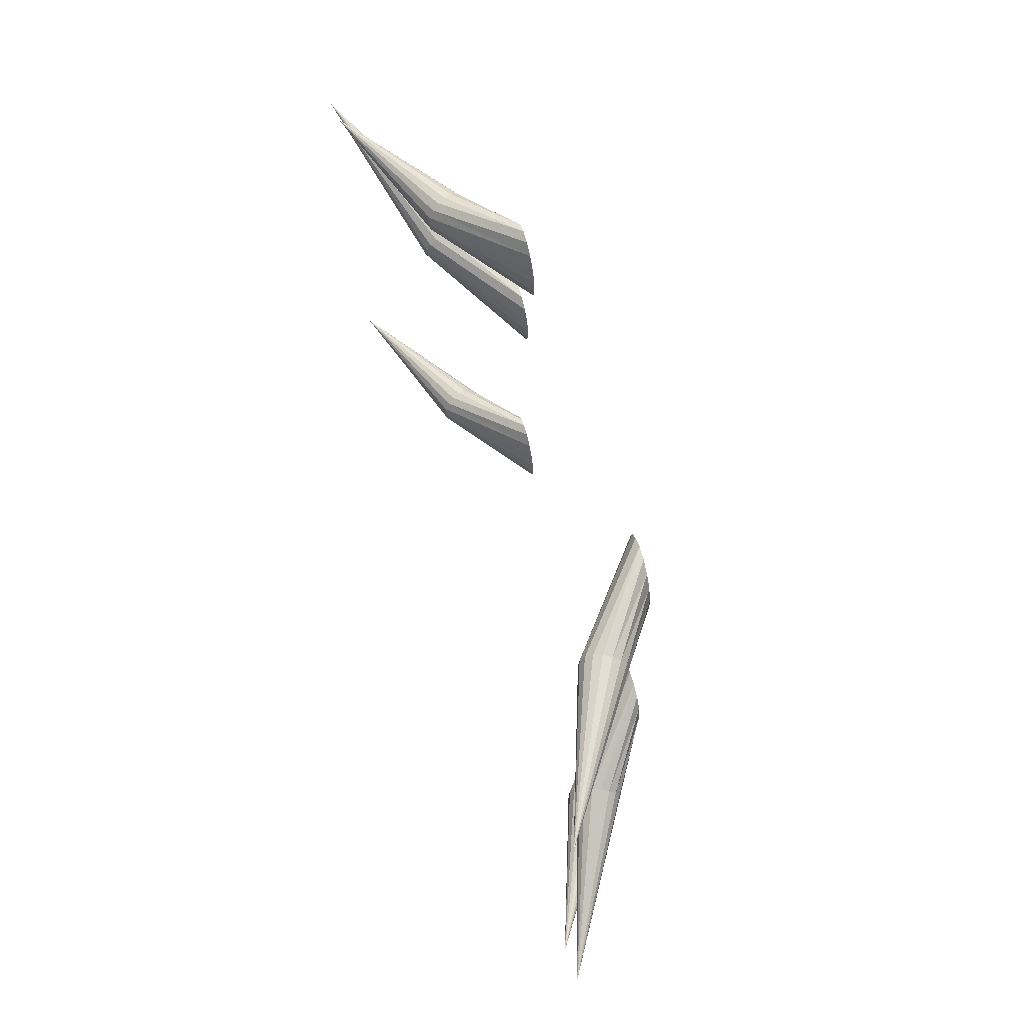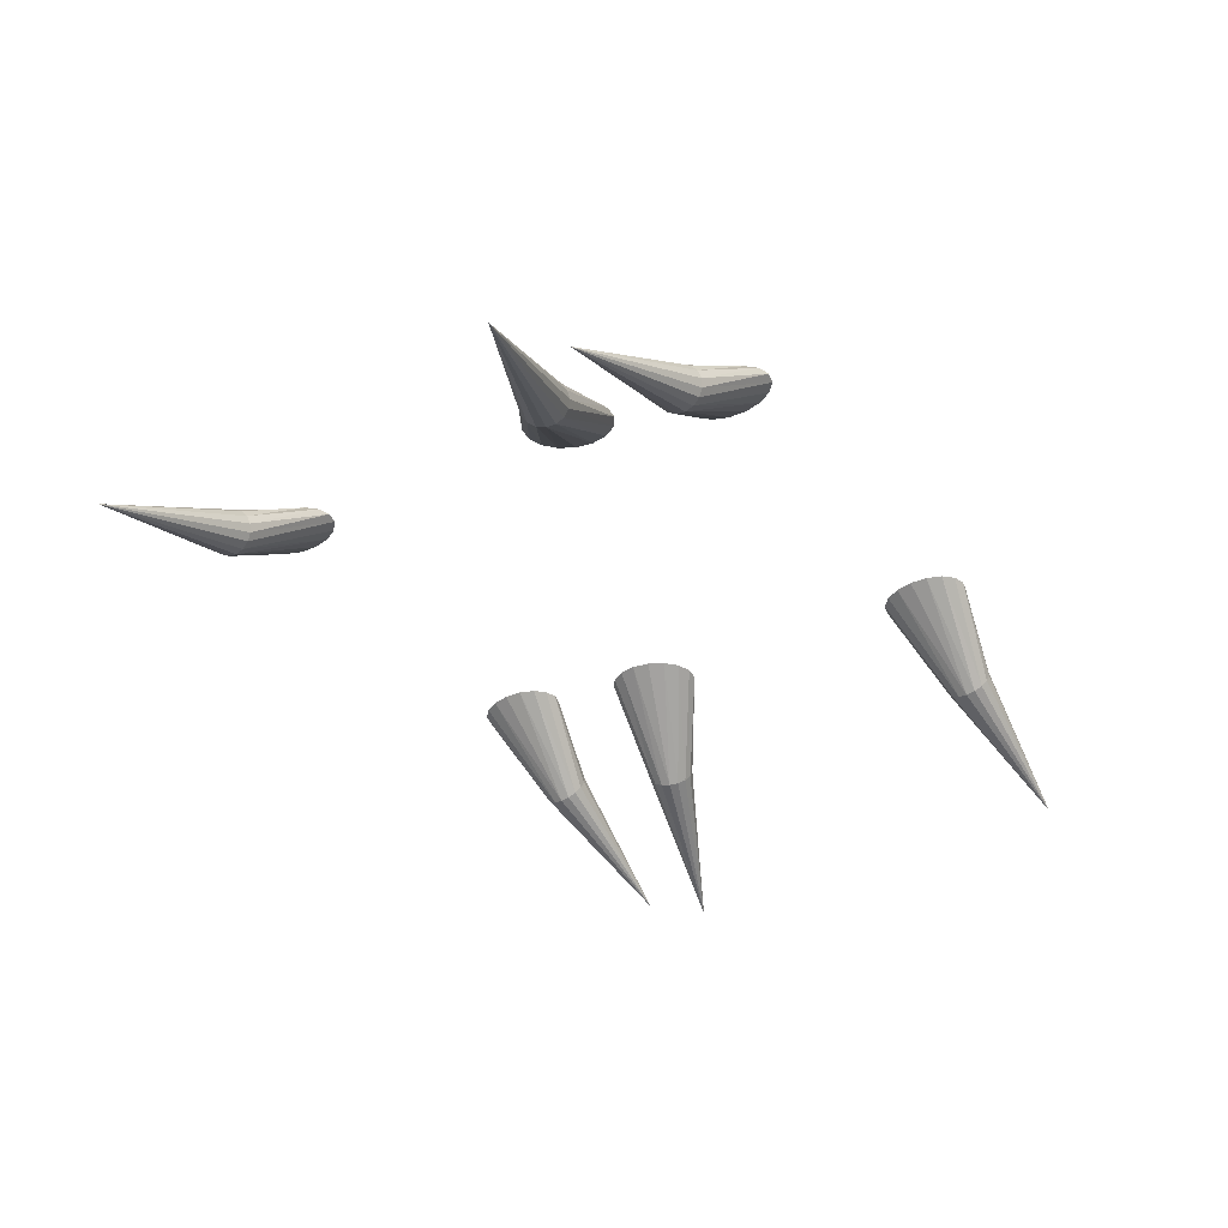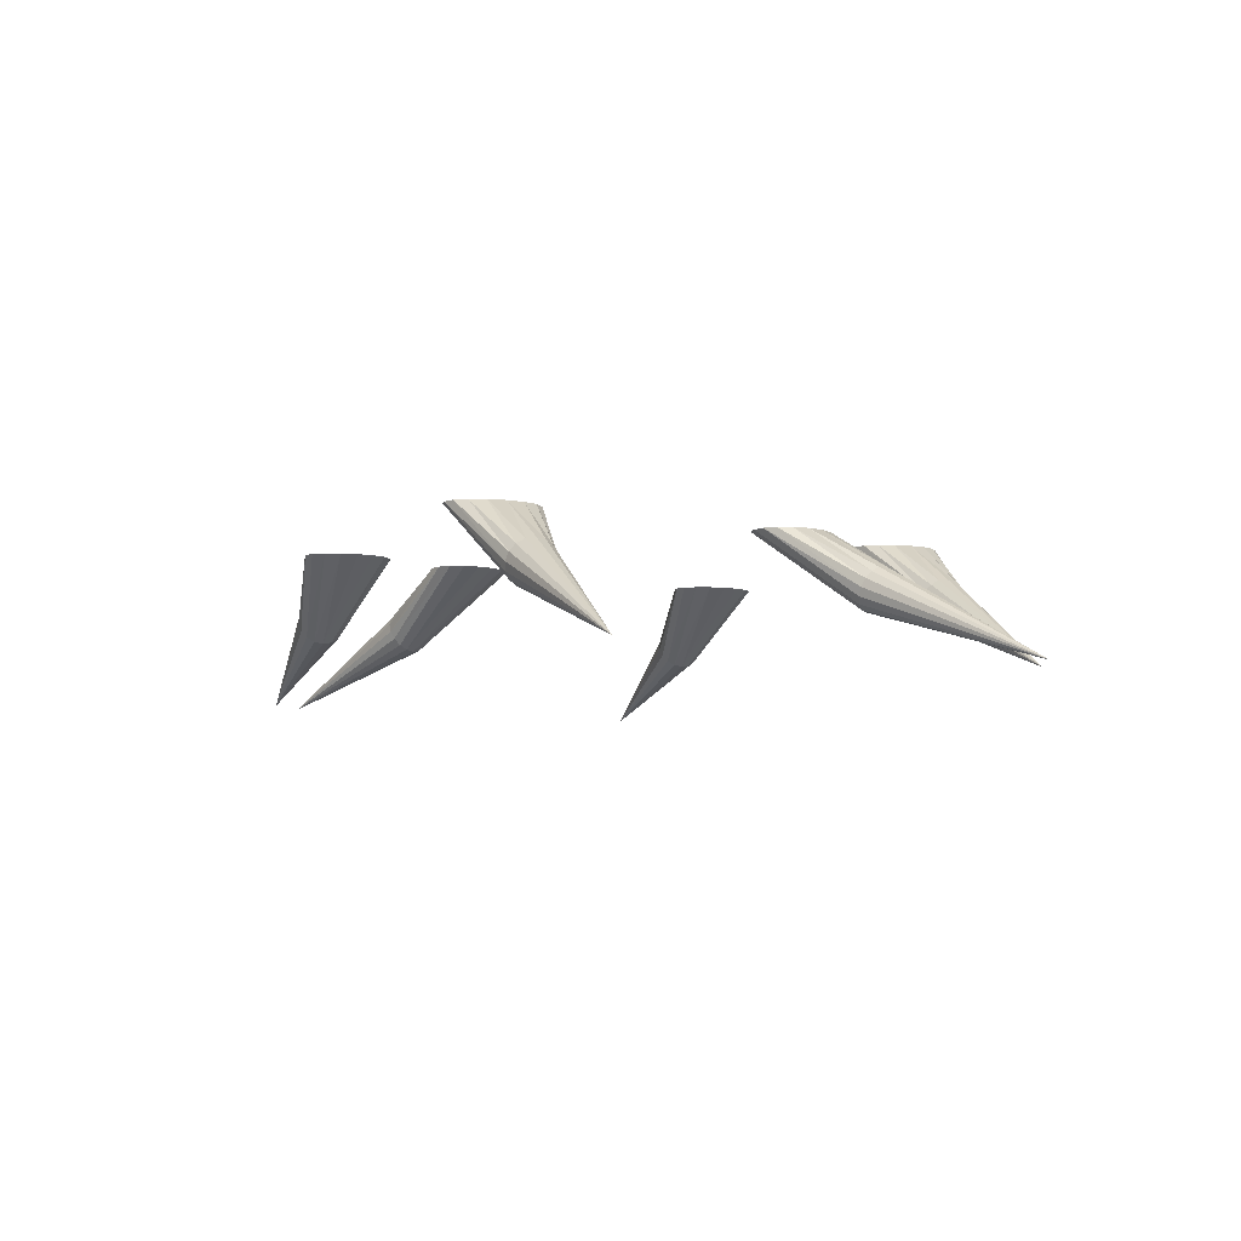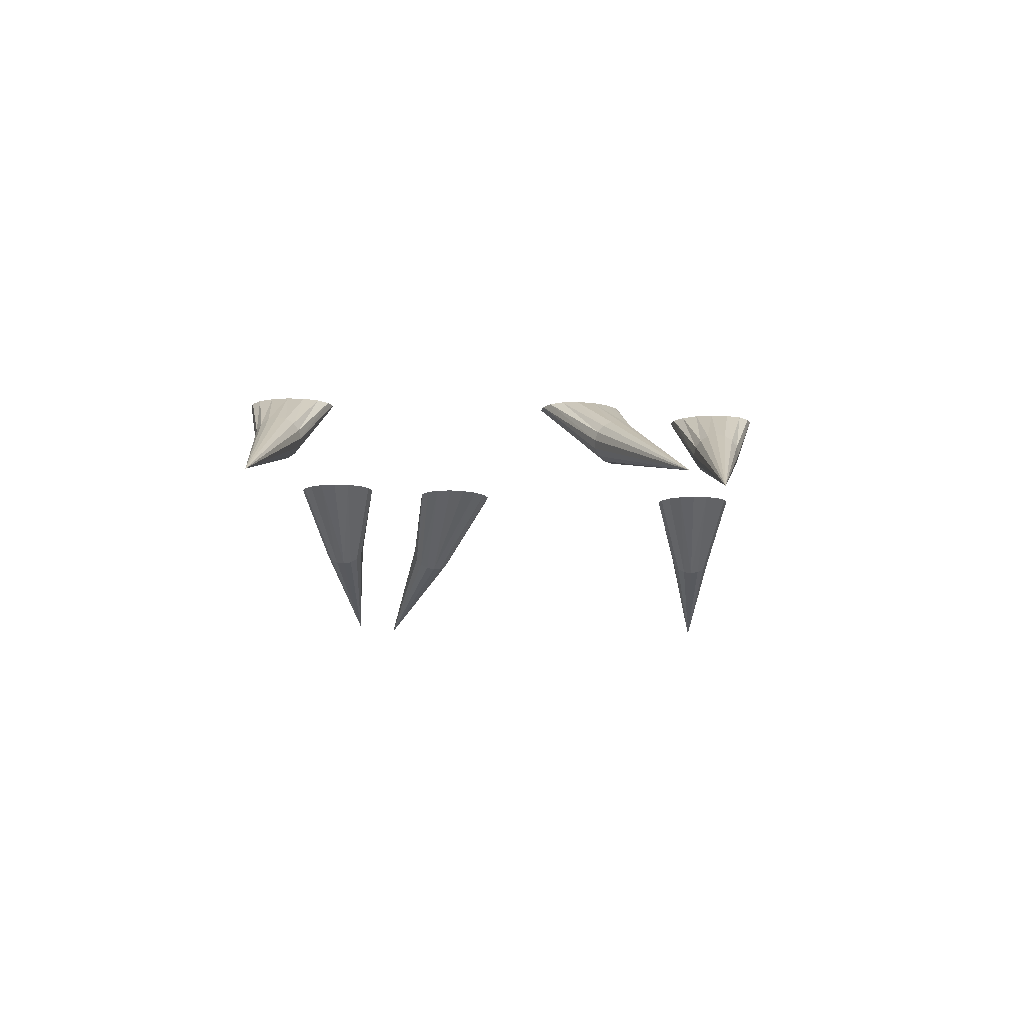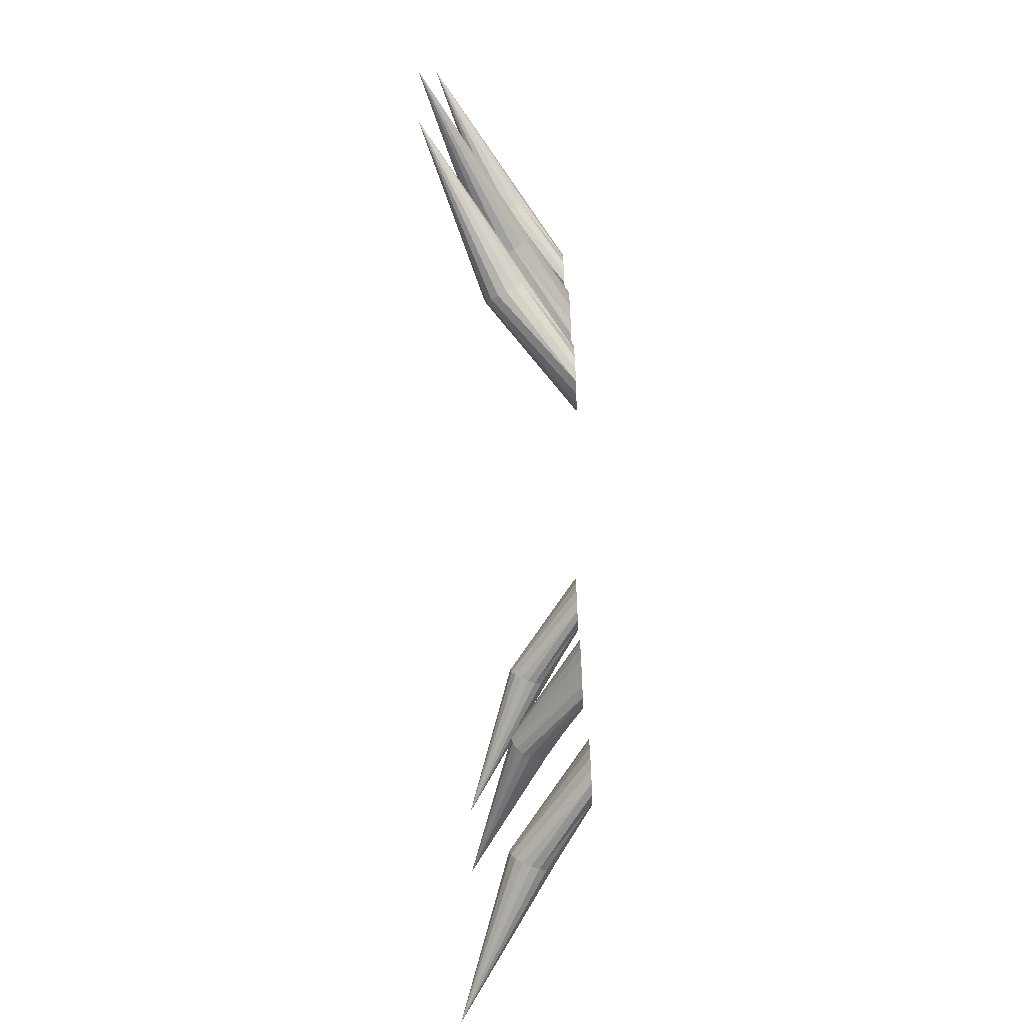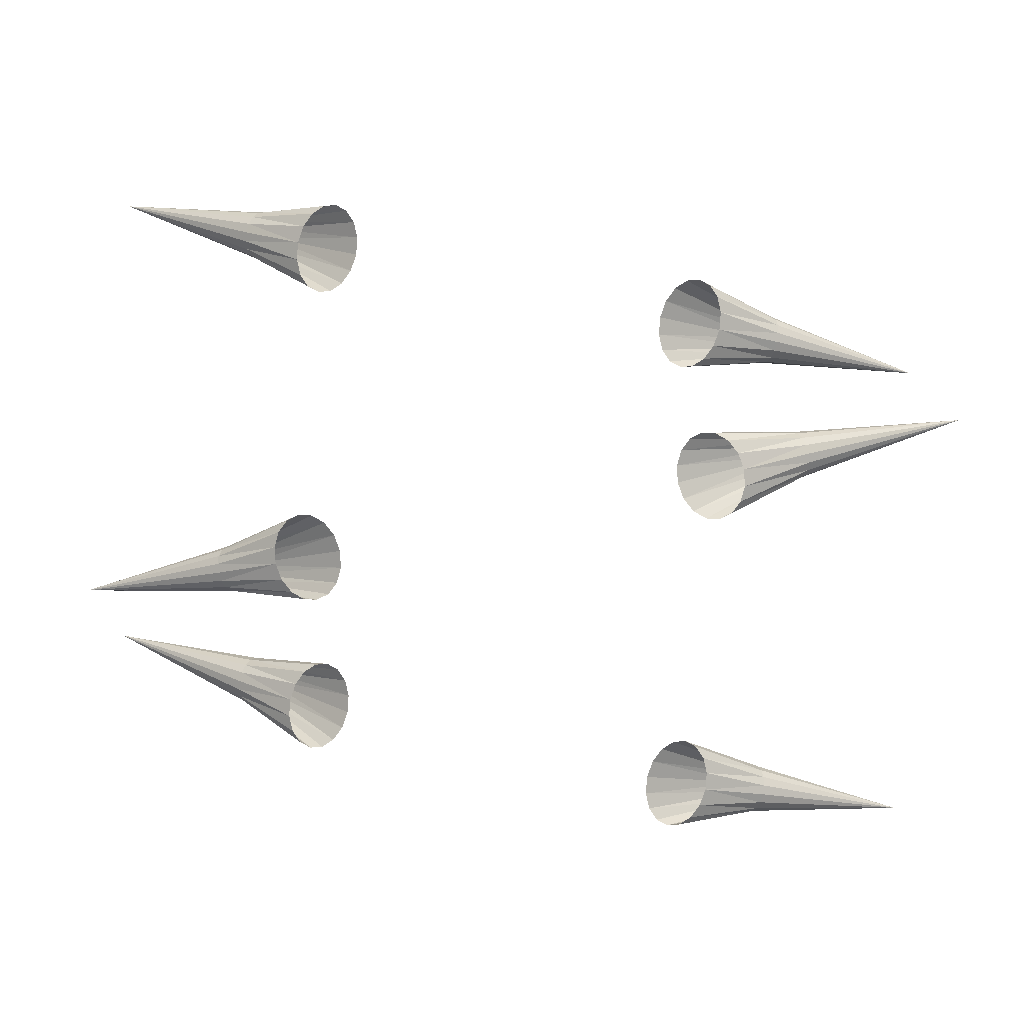
<metadata>
{"format":"obj","ext":"obj","renderer":"f3d","projection":"perspective","resolution":1024,"background":"white","views":[{"elev":69.8,"azim":73.9,"up":"+Z"},{"elev":-38.2,"azim":-66.3,"up":"+Y"},{"elev":-6.1,"azim":-127.7,"up":"+Y"},{"elev":-13.5,"azim":-99.3,"up":"+Y"},{"elev":-71.3,"azim":92.5,"up":"+Z"},{"elev":4.6,"azim":-176.3,"up":"+Z"}]}
</metadata>
<code>
o Sphere.001
v 0.7327 -0.129 -0.1809
v 0.7398 -0.1246 -0.2056
v 0.7496 -0.112 -0.2258
v 0.7606 -0.09323 -0.2383
v 0.7711 -0.07105 -0.2413
v 0.7796 -0.04887 -0.2344
v 0.7847 -0.03007 -0.2185
v 0.7857 -0.0175 -0.1961
v 0.7824 -0.01309 -0.1707
v 0.7753 -0.0175 -0.146
v 0.7655 -0.03007 -0.1258
v 0.7545 -0.04887 -0.1133
v 0.744 -0.07105 -0.1103
v 0.7355 -0.09323 -0.1172
v 0.7304 -0.112 -0.1331
v 0.7294 -0.1246 -0.1555
v 1.193 -0.2805 -0.07717
v 0.4445 0.09747 -0.2406
v 0.4606 0.09747 -0.2863
v 0.487 0.09748 -0.3225
v 0.5197 0.09748 -0.3435
v 0.5537 0.09749 -0.3462
v 0.5838 0.09749 -0.3302
v 0.6054 0.0975 -0.298
v 0.6153 0.0975 -0.2543
v 0.6119 0.0975 -0.2059
v 0.5958 0.0975 -0.1602
v 0.5694 0.0975 -0.124
v 0.5367 0.09749 -0.103
v 0.5028 0.09749 -0.1003
v 0.4727 0.09748 -0.1163
v 0.451 0.09748 -0.1485
v 0.4411 0.09747 -0.1922
v -0.7108 -0.129 -0.4791
v -0.7178 -0.1246 -0.4545
v -0.7276 -0.112 -0.4343
v -0.7386 -0.09323 -0.4218
v -0.7491 -0.07105 -0.4187
v -0.7576 -0.04887 -0.4257
v -0.7627 -0.03007 -0.4416
v -0.7637 -0.0175 -0.4639
v -0.7604 -0.01309 -0.4894
v -0.7533 -0.0175 -0.5141
v -0.7435 -0.03007 -0.5343
v -0.7326 -0.04887 -0.5468
v -0.722 -0.07105 -0.5498
v -0.7136 -0.09323 -0.5429
v -0.7084 -0.112 -0.527
v -0.7075 -0.1246 -0.5046
v -1.171 -0.2805 -0.5829
v -0.4225 0.09747 -0.4195
v -0.4386 0.09747 -0.3737
v -0.465 0.09748 -0.3376
v -0.4977 0.09748 -0.3166
v -0.5317 0.09749 -0.3138
v -0.5618 0.09749 -0.3298
v -0.5835 0.0975 -0.3621
v -0.5934 0.0975 -0.4058
v -0.59 0.0975 -0.4541
v -0.5739 0.0975 -0.4999
v -0.5475 0.0975 -0.536
v -0.5148 0.09749 -0.5571
v -0.4808 0.09749 -0.5598
v -0.4507 0.09748 -0.5438
v -0.4291 0.09748 -0.5115
v -0.4192 0.09747 -0.4679
f 2 3 17
f 7 8 17
f 12 13 17
f 5 6 17
f 10 11 17
f 15 16 17
f 3 4 17
f 8 9 17
f 1 2 17
f 13 14 17
f 6 7 17
f 11 12 17
f 16 1 17
f 4 5 17
f 9 10 17
f 14 15 17
f 4 22 5
f 13 29 30
f 5 23 6
f 14 30 31
f 6 24 7
f 15 31 32
f 7 25 8
f 16 32 33
f 8 26 9
f 1 19 2
f 1 33 18
f 10 26 27
f 2 20 3
f 11 27 28
f 3 21 4
f 12 28 29
f 35 36 50
f 40 41 50
f 45 46 50
f 38 39 50
f 43 44 50
f 48 49 50
f 36 37 50
f 41 42 50
f 34 35 50
f 46 47 50
f 39 40 50
f 44 45 50
f 49 34 50
f 37 38 50
f 42 43 50
f 47 48 50
f 37 55 38
f 46 62 63
f 38 56 39
f 47 63 64
f 39 57 40
f 48 64 65
f 40 58 41
f 49 65 66
f 41 59 42
f 34 52 35
f 34 66 51
f 43 59 60
f 35 53 36
f 44 60 61
f 36 54 37
f 45 61 62
f 4 21 22
f 13 12 29
f 5 22 23
f 14 13 30
f 6 23 24
f 15 14 31
f 7 24 25
f 16 15 32
f 8 25 26
f 1 18 19
f 1 16 33
f 10 9 26
f 2 19 20
f 11 10 27
f 3 20 21
f 12 11 28
f 37 54 55
f 46 45 62
f 38 55 56
f 47 46 63
f 39 56 57
f 48 47 64
f 40 57 58
f 49 48 65
f 41 58 59
f 34 51 52
f 34 49 66
f 43 42 59
f 35 52 53
f 44 43 60
f 36 53 54
f 45 44 61
o Sphere.002
v 0.786 -0.129 0.1617
v 0.7829 -0.1246 0.1362
v 0.7846 -0.112 0.1137
v 0.7906 -0.09323 0.09763
v 0.8002 -0.07105 0.09044
v 0.8119 -0.04887 0.09324
v 0.8238 -0.03007 0.1056
v 0.8342 -0.0175 0.1256
v 0.8415 -0.01309 0.1502
v 0.8446 -0.0175 0.1758
v 0.843 -0.03007 0.1983
v 0.8369 -0.04887 0.2143
v 0.8273 -0.07105 0.2215
v 0.8157 -0.09323 0.2187
v 0.8037 -0.112 0.2064
v 0.7933 -0.1246 0.1864
v 1.305 -0.2805 0.06285
v 0.4638 0.09747 0.2284
v 0.4612 0.09747 0.1799
v 0.4732 0.09748 0.1358
v 0.4981 0.09748 0.1028
v 0.532 0.09749 0.08605
v 0.5697 0.09749 0.088
v 0.6056 0.0975 0.1084
v 0.6341 0.0975 0.1441
v 0.651 0.0975 0.1897
v 0.6536 0.0975 0.2382
v 0.6416 0.0975 0.2823
v 0.6167 0.09749 0.3152
v 0.5829 0.09749 0.332
v 0.5451 0.09748 0.3301
v 0.5092 0.09748 0.3097
v 0.4807 0.09747 0.274
v -0.8273 -0.129 0.4961
v -0.8243 -0.1246 0.5216
v -0.8259 -0.112 0.5441
v -0.8319 -0.09323 0.5602
v -0.8415 -0.07105 0.5674
v -0.8532 -0.04887 0.5646
v -0.8651 -0.03007 0.5523
v -0.8755 -0.0175 0.5322
v -0.8828 -0.01309 0.5076
v -0.8859 -0.0175 0.4821
v -0.8843 -0.03007 0.4596
v -0.8782 -0.04887 0.4435
v -0.8686 -0.07105 0.4363
v -0.857 -0.09323 0.4391
v -0.8451 -0.112 0.4514
v -0.8346 -0.1246 0.4715
v -1.346 -0.2805 0.595
v -0.5051 0.09747 0.4294
v -0.5025 0.09747 0.478
v -0.5146 0.09748 0.5221
v -0.5394 0.09748 0.555
v -0.5733 0.09749 0.5718
v -0.611 0.09749 0.5698
v -0.6469 0.0975 0.5495
v -0.6755 0.0975 0.5138
v -0.6923 0.0975 0.4682
v -0.6949 0.0975 0.4196
v -0.6829 0.0975 0.3755
v -0.6581 0.09749 0.3426
v -0.6242 0.09749 0.3258
v -0.5864 0.09748 0.3278
v -0.5505 0.09748 0.3481
v -0.522 0.09747 0.3838
f 68 69 83
f 73 74 83
f 78 79 83
f 71 72 83
f 76 77 83
f 81 82 83
f 69 70 83
f 74 75 83
f 67 68 83
f 79 80 83
f 72 73 83
f 77 78 83
f 82 67 83
f 70 71 83
f 75 76 83
f 80 81 83
f 70 88 71
f 79 95 96
f 71 89 72
f 80 96 97
f 72 90 73
f 81 97 98
f 73 91 74
f 82 98 99
f 74 92 75
f 67 85 68
f 67 99 84
f 76 92 93
f 68 86 69
f 77 93 94
f 69 87 70
f 78 94 95
f 101 102 116
f 106 107 116
f 111 112 116
f 104 105 116
f 109 110 116
f 114 115 116
f 102 103 116
f 107 108 116
f 100 101 116
f 112 113 116
f 105 106 116
f 110 111 116
f 115 100 116
f 103 104 116
f 108 109 116
f 113 114 116
f 103 121 104
f 112 128 129
f 104 122 105
f 113 129 130
f 105 123 106
f 114 130 131
f 106 124 107
f 115 131 132
f 107 125 108
f 100 118 101
f 100 132 117
f 109 125 126
f 101 119 102
f 110 126 127
f 102 120 103
f 111 127 128
f 70 87 88
f 79 78 95
f 71 88 89
f 80 79 96
f 72 89 90
f 81 80 97
f 73 90 91
f 82 81 98
f 74 91 92
f 67 84 85
f 67 82 99
f 76 75 92
f 68 85 86
f 77 76 93
f 69 86 87
f 78 77 94
f 103 120 121
f 112 111 128
f 104 121 122
f 113 112 129
f 105 122 123
f 114 113 130
f 106 123 124
f 115 114 131
f 107 124 125
f 100 117 118
f 100 115 132
f 109 108 125
f 101 118 119
f 110 109 126
f 102 119 120
f 111 110 127
o Sphere.003
v 0.6987 -0.129 1.135
v 0.7058 -0.1246 1.111
v 0.7156 -0.112 1.091
v 0.7265 -0.09323 1.078
v 0.737 -0.07105 1.075
v 0.7455 -0.04887 1.082
v 0.7506 -0.03007 1.098
v 0.7515 -0.0175 1.12
v 0.7482 -0.01309 1.146
v 0.7411 -0.0175 1.17
v 0.7314 -0.03007 1.191
v 0.7204 -0.04887 1.203
v 0.7099 -0.07105 1.206
v 0.7015 -0.09323 1.199
v 0.6964 -0.112 1.183
v 0.6954 -0.1246 1.161
v 1.158 -0.2805 1.239
v 0.4114 0.09747 1.076
v 0.4275 0.09747 1.03
v 0.4539 0.09748 0.9941
v 0.4865 0.09748 0.9731
v 0.5203 0.09749 0.9703
v 0.5503 0.09749 0.9863
v 0.5719 0.0975 1.019
v 0.5817 0.0975 1.062
v 0.5784 0.0975 1.111
v 0.5623 0.0975 1.156
v 0.5359 0.0975 1.192
v 0.5033 0.09749 1.214
v 0.4694 0.09749 1.216
v 0.4394 0.09748 1.2
v 0.4179 0.09748 1.168
v 0.4081 0.09747 1.124
v -0.7401 -0.129 0.8383
v -0.7471 -0.1246 0.8629
v -0.7569 -0.112 0.8831
v -0.7679 -0.09323 0.8956
v -0.7784 -0.07105 0.8987
v -0.7868 -0.04887 0.8917
v -0.7919 -0.03007 0.8759
v -0.7928 -0.0175 0.8535
v -0.7895 -0.01309 0.828
v -0.7825 -0.0175 0.8033
v -0.7727 -0.03007 0.7832
v -0.7617 -0.04887 0.7706
v -0.7512 -0.07105 0.7676
v -0.7428 -0.09323 0.7745
v -0.7377 -0.112 0.7904
v -0.7367 -0.1246 0.8128
v -1.199 -0.2805 0.7348
v -0.4528 0.09747 0.8977
v -0.4688 0.09747 0.9435
v -0.4952 0.09748 0.9796
v -0.5278 0.09748 1.001
v -0.5617 0.09749 1.003
v -0.5917 0.09749 0.9875
v -0.6132 0.0975 0.9552
v -0.6231 0.0975 0.9115
v -0.6197 0.0975 0.8632
v -0.6036 0.0975 0.8174
v -0.5772 0.0975 0.7813
v -0.5446 0.09749 0.7602
v -0.5108 0.09749 0.7575
v -0.4808 0.09748 0.7734
v -0.4592 0.09748 0.8057
v -0.4494 0.09747 0.8493
f 134 135 149
f 139 140 149
f 144 145 149
f 137 138 149
f 142 143 149
f 147 148 149
f 135 136 149
f 140 141 149
f 133 134 149
f 145 146 149
f 138 139 149
f 143 144 149
f 148 133 149
f 136 137 149
f 141 142 149
f 146 147 149
f 136 154 137
f 145 161 162
f 137 155 138
f 146 162 163
f 138 156 139
f 147 163 164
f 139 157 140
f 148 164 165
f 140 158 141
f 133 151 134
f 133 165 150
f 142 158 159
f 134 152 135
f 143 159 160
f 135 153 136
f 144 160 161
f 167 168 182
f 172 173 182
f 177 178 182
f 170 171 182
f 175 176 182
f 180 181 182
f 168 169 182
f 173 174 182
f 166 167 182
f 178 179 182
f 171 172 182
f 176 177 182
f 181 166 182
f 169 170 182
f 174 175 182
f 179 180 182
f 169 187 170
f 178 194 195
f 170 188 171
f 179 195 196
f 171 189 172
f 180 196 197
f 172 190 173
f 181 197 198
f 173 191 174
f 166 184 167
f 166 198 183
f 175 191 192
f 167 185 168
f 176 192 193
f 168 186 169
f 177 193 194
f 136 153 154
f 145 144 161
f 137 154 155
f 146 145 162
f 138 155 156
f 147 146 163
f 139 156 157
f 148 147 164
f 140 157 158
f 133 150 151
f 133 148 165
f 142 141 158
f 134 151 152
f 143 142 159
f 135 152 153
f 144 143 160
f 169 186 187
f 178 177 194
f 170 187 188
f 179 178 195
f 171 188 189
f 180 179 196
f 172 189 190
f 181 180 197
f 173 190 191
f 166 183 184
f 166 181 198
f 175 174 191
f 167 184 185
f 176 175 192
f 168 185 186
f 177 176 193

</code>
